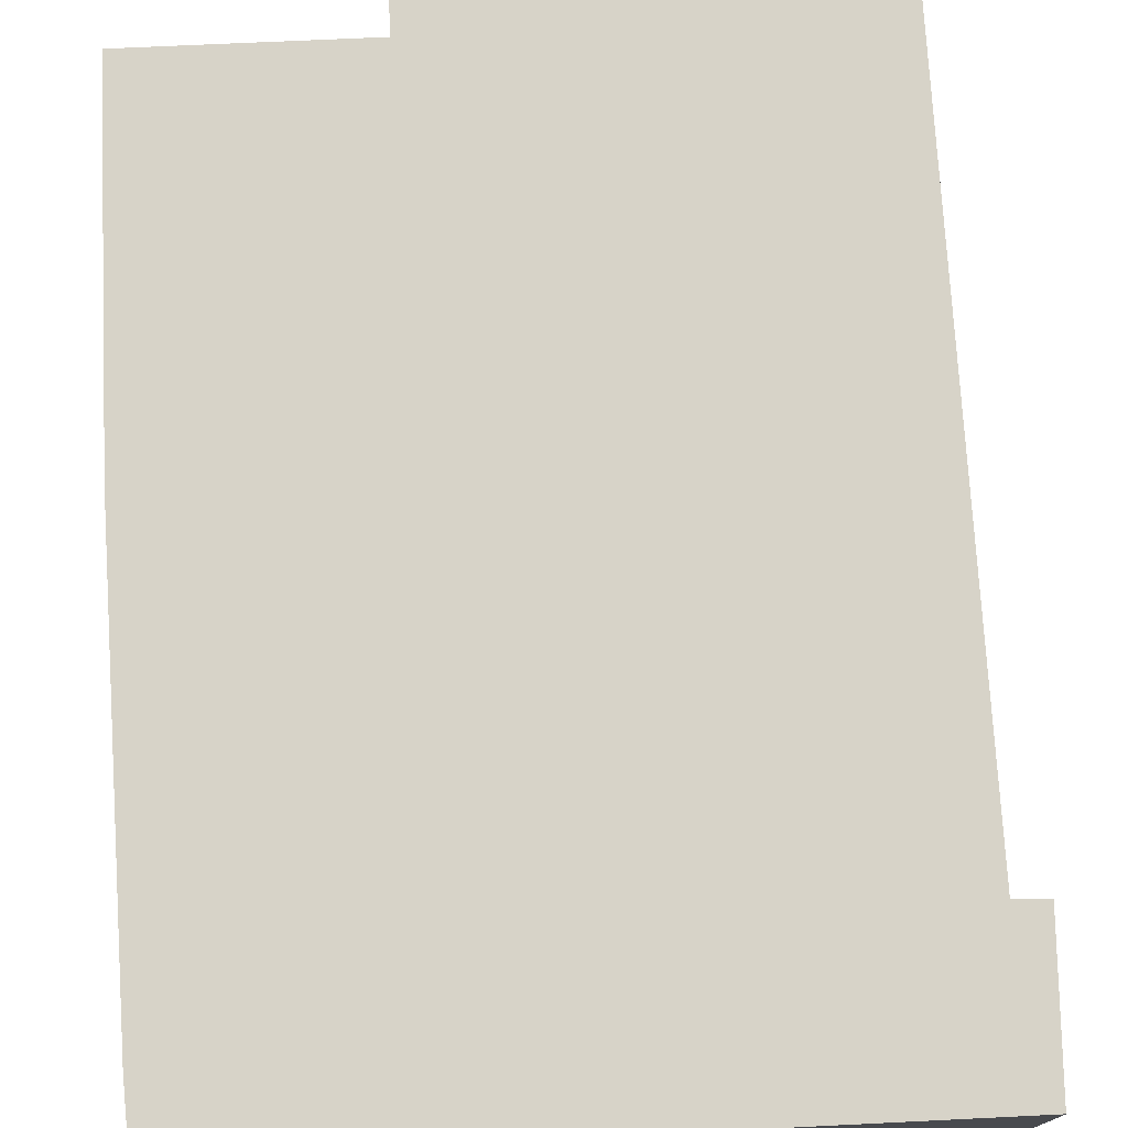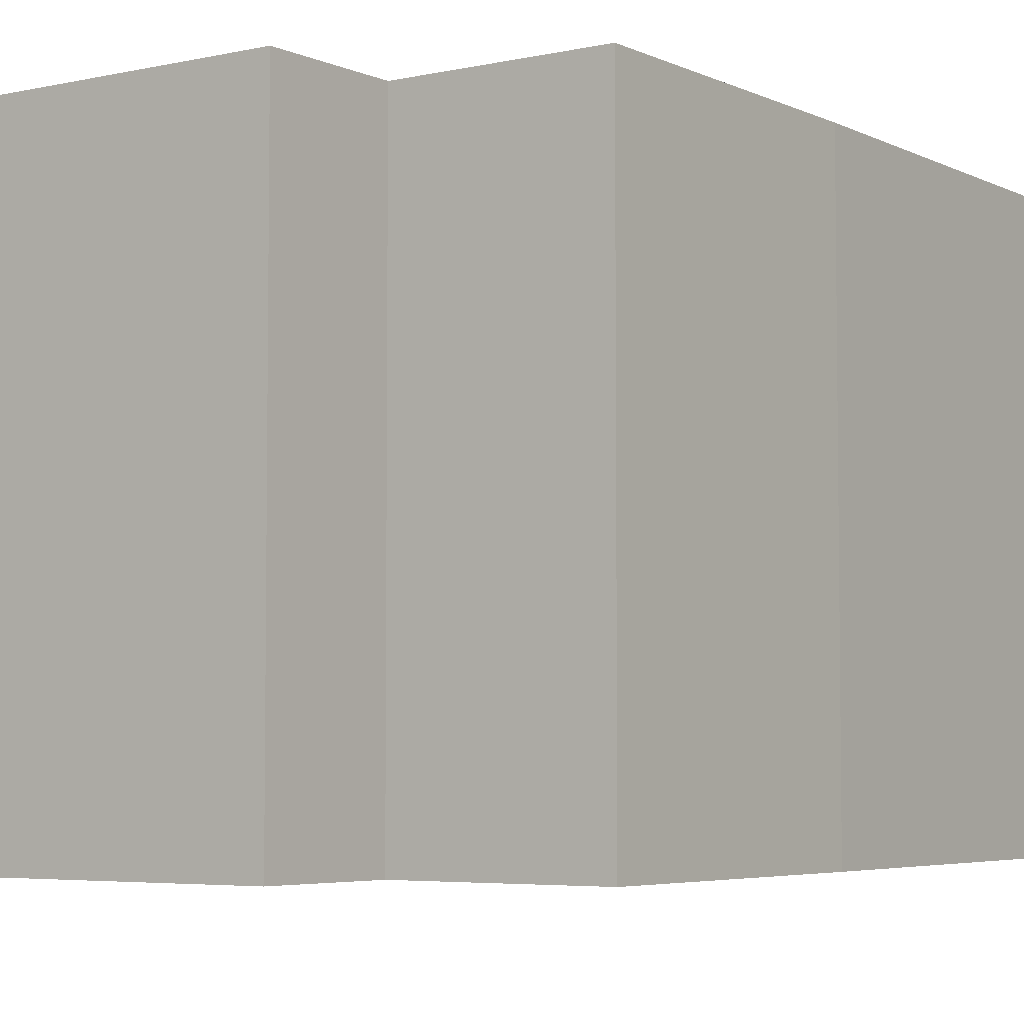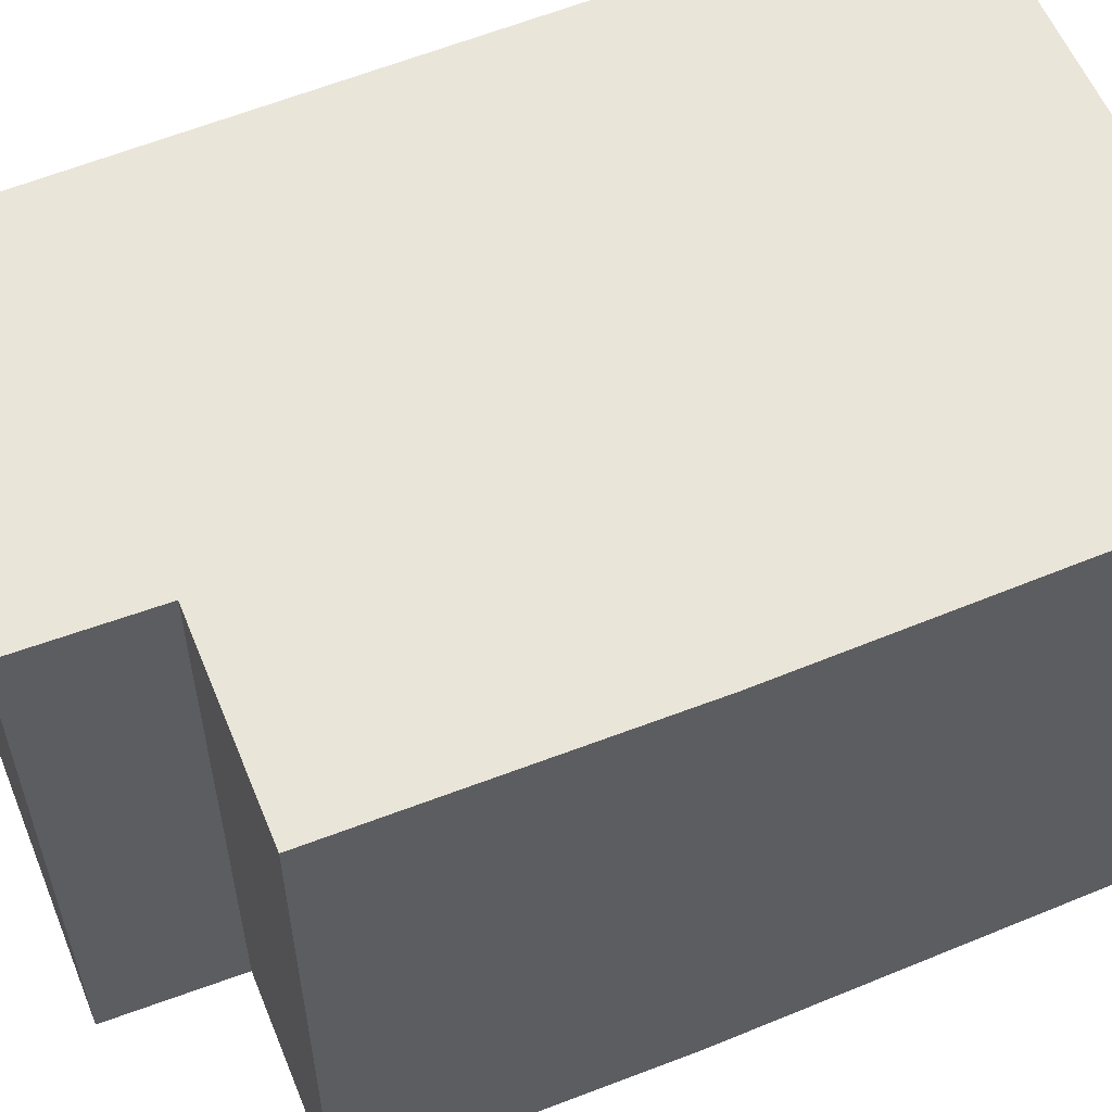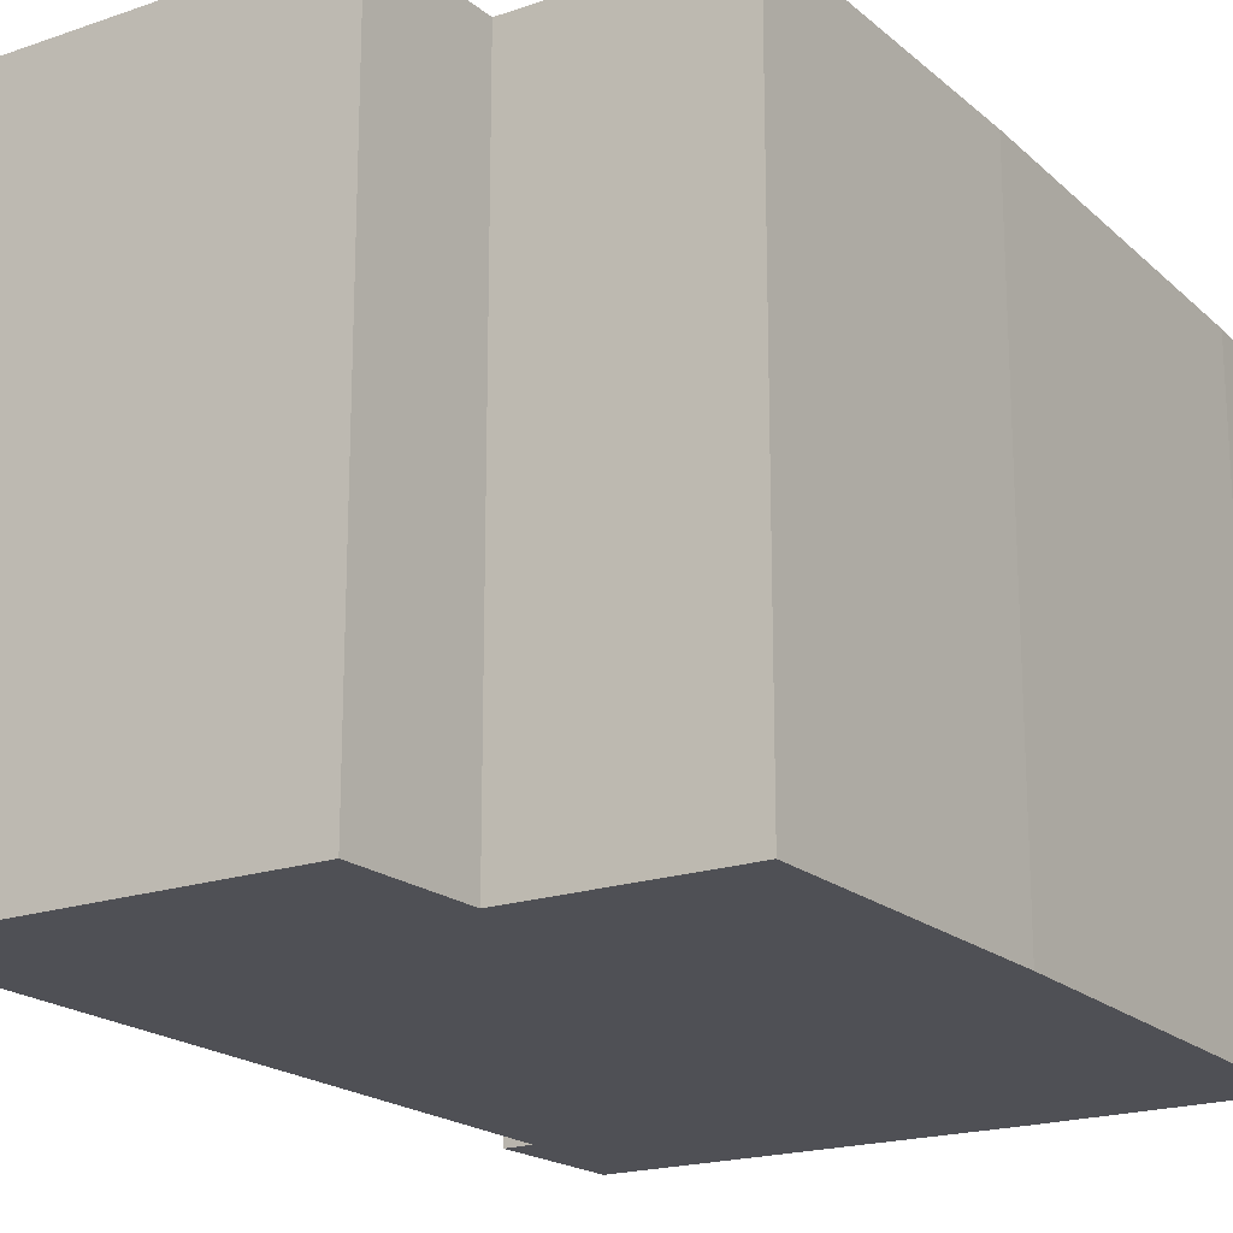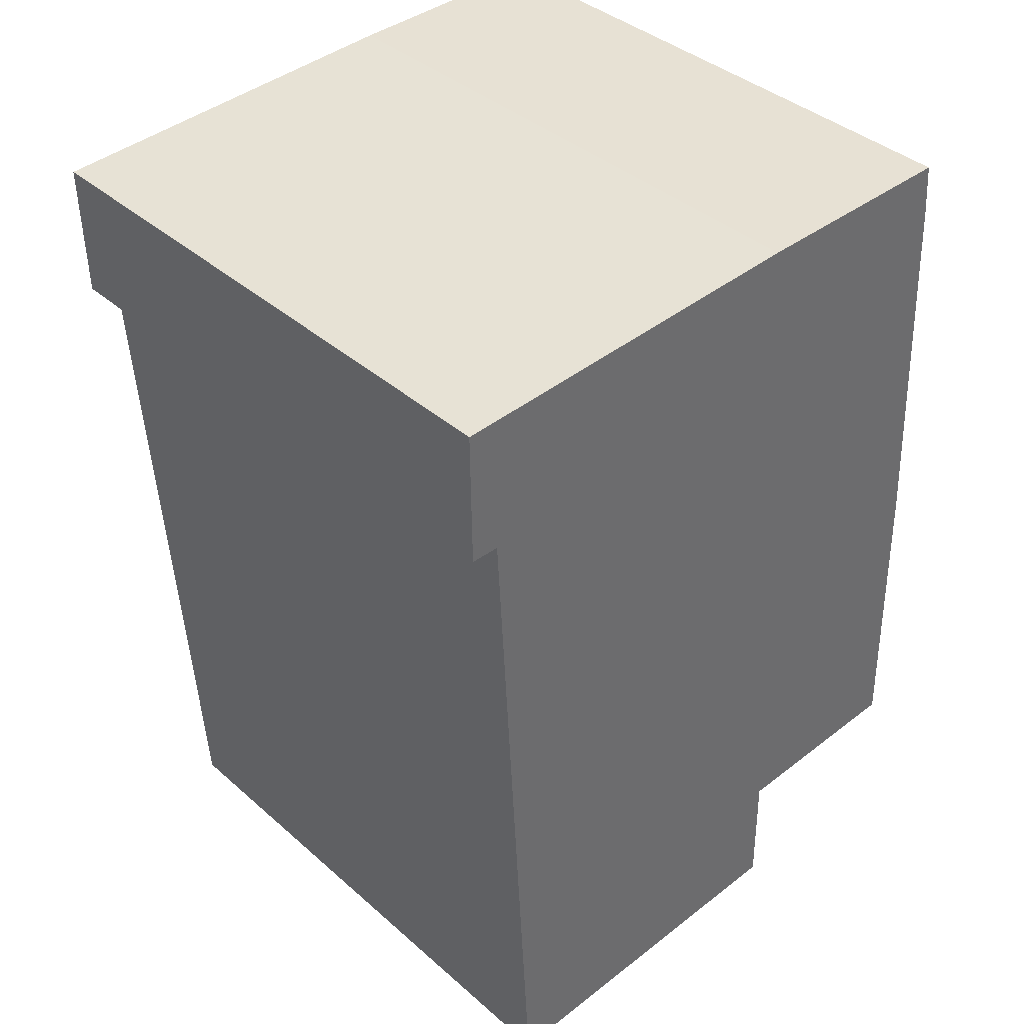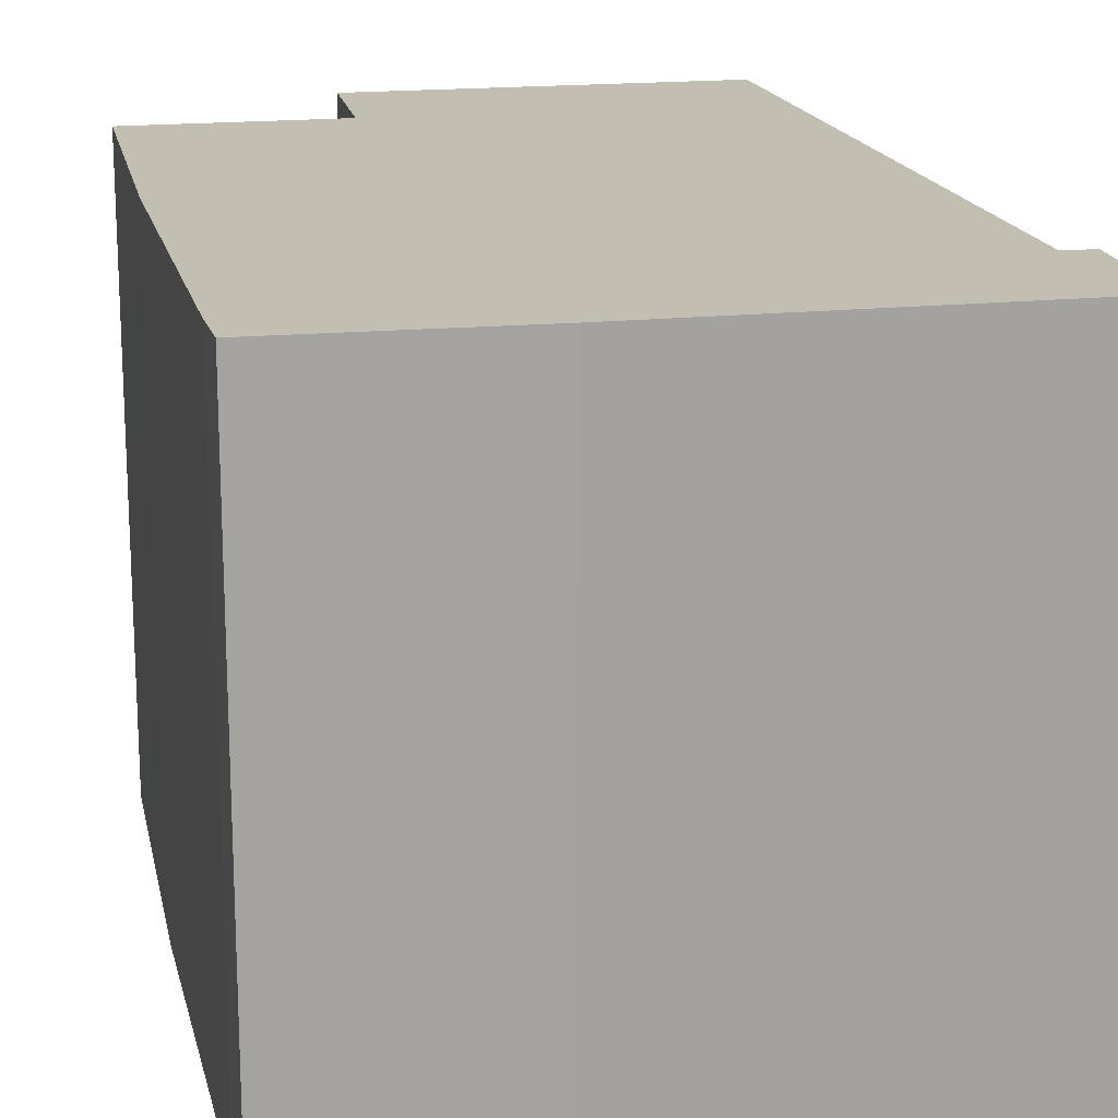
<metadata>
{"format":"obj","ext":"obj","renderer":"f3d","projection":"perspective","resolution":1024,"background":"white","views":[{"elev":76.5,"azim":-0.4,"up":"+Y"},{"elev":-4.8,"azim":-142.7,"up":"+Y"},{"elev":58.1,"azim":-109.9,"up":"+Y"},{"elev":-19.4,"azim":-144.9,"up":"+Y"},{"elev":39.4,"azim":137.3,"up":"+Z"},{"elev":17.5,"azim":-9.5,"up":"+Y"}]}
</metadata>
<code>
v  2.163 6.418 -1.531
v  6.649 6.418 6.531
v  6.177 6.418 -1.687
v  2.188 6.418 -0.082
v  0 6.418 3.93e-16
v  0.111 6.418 3.441
v  0.355 6.418 7.698
v  6.983 6.418 8.049
v  6.805 6.418 8.056
v  2.804 6.418 8.222
v  0.405 6.418 8.254
v  6.961 6.418 6.533
v  0.355 -4.714e-16 7.698
v  0.405 -5.054e-16 8.254
v  2.163 9.375e-17 -1.531
v  2.188 5.021e-18 -0.082
v  0.111 -2.107e-16 3.441
v  0 0 0
v  2.804 -5.035e-16 8.222
v  6.983 -4.929e-16 8.049
v  6.805 -4.933e-16 8.056
v  6.961 -4e-16 6.533
v  6.649 -3.999e-16 6.531
v  6.177 1.033e-16 -1.687
g defaultobject
f 1 2 3
f 2 1 4
f 2 4 5
f 2 5 6
f 2 6 7
f 2 7 8
f 8 7 9
f 9 7 10
f 10 7 11
f 8 12 2
f 13 11 7
f 11 13 14
f 15 4 1
f 4 15 16
f 17 7 6
f 7 17 13
f 18 6 5
f 6 18 17
f 14 10 11
f 10 14 19
f 19 9 10
f 9 19 8
f 8 19 20
f 20 19 21
f 20 12 8
f 12 20 22
f 23 3 2
f 3 23 24
f 22 2 12
f 2 22 23
f 24 1 3
f 1 24 15
f 16 5 4
f 5 16 18
f 24 16 15
f 16 24 23
f 16 23 17
f 17 23 13
f 13 23 22
f 13 22 20
f 13 20 14
f 14 20 21
f 14 21 19
f 17 18 16

</code>
